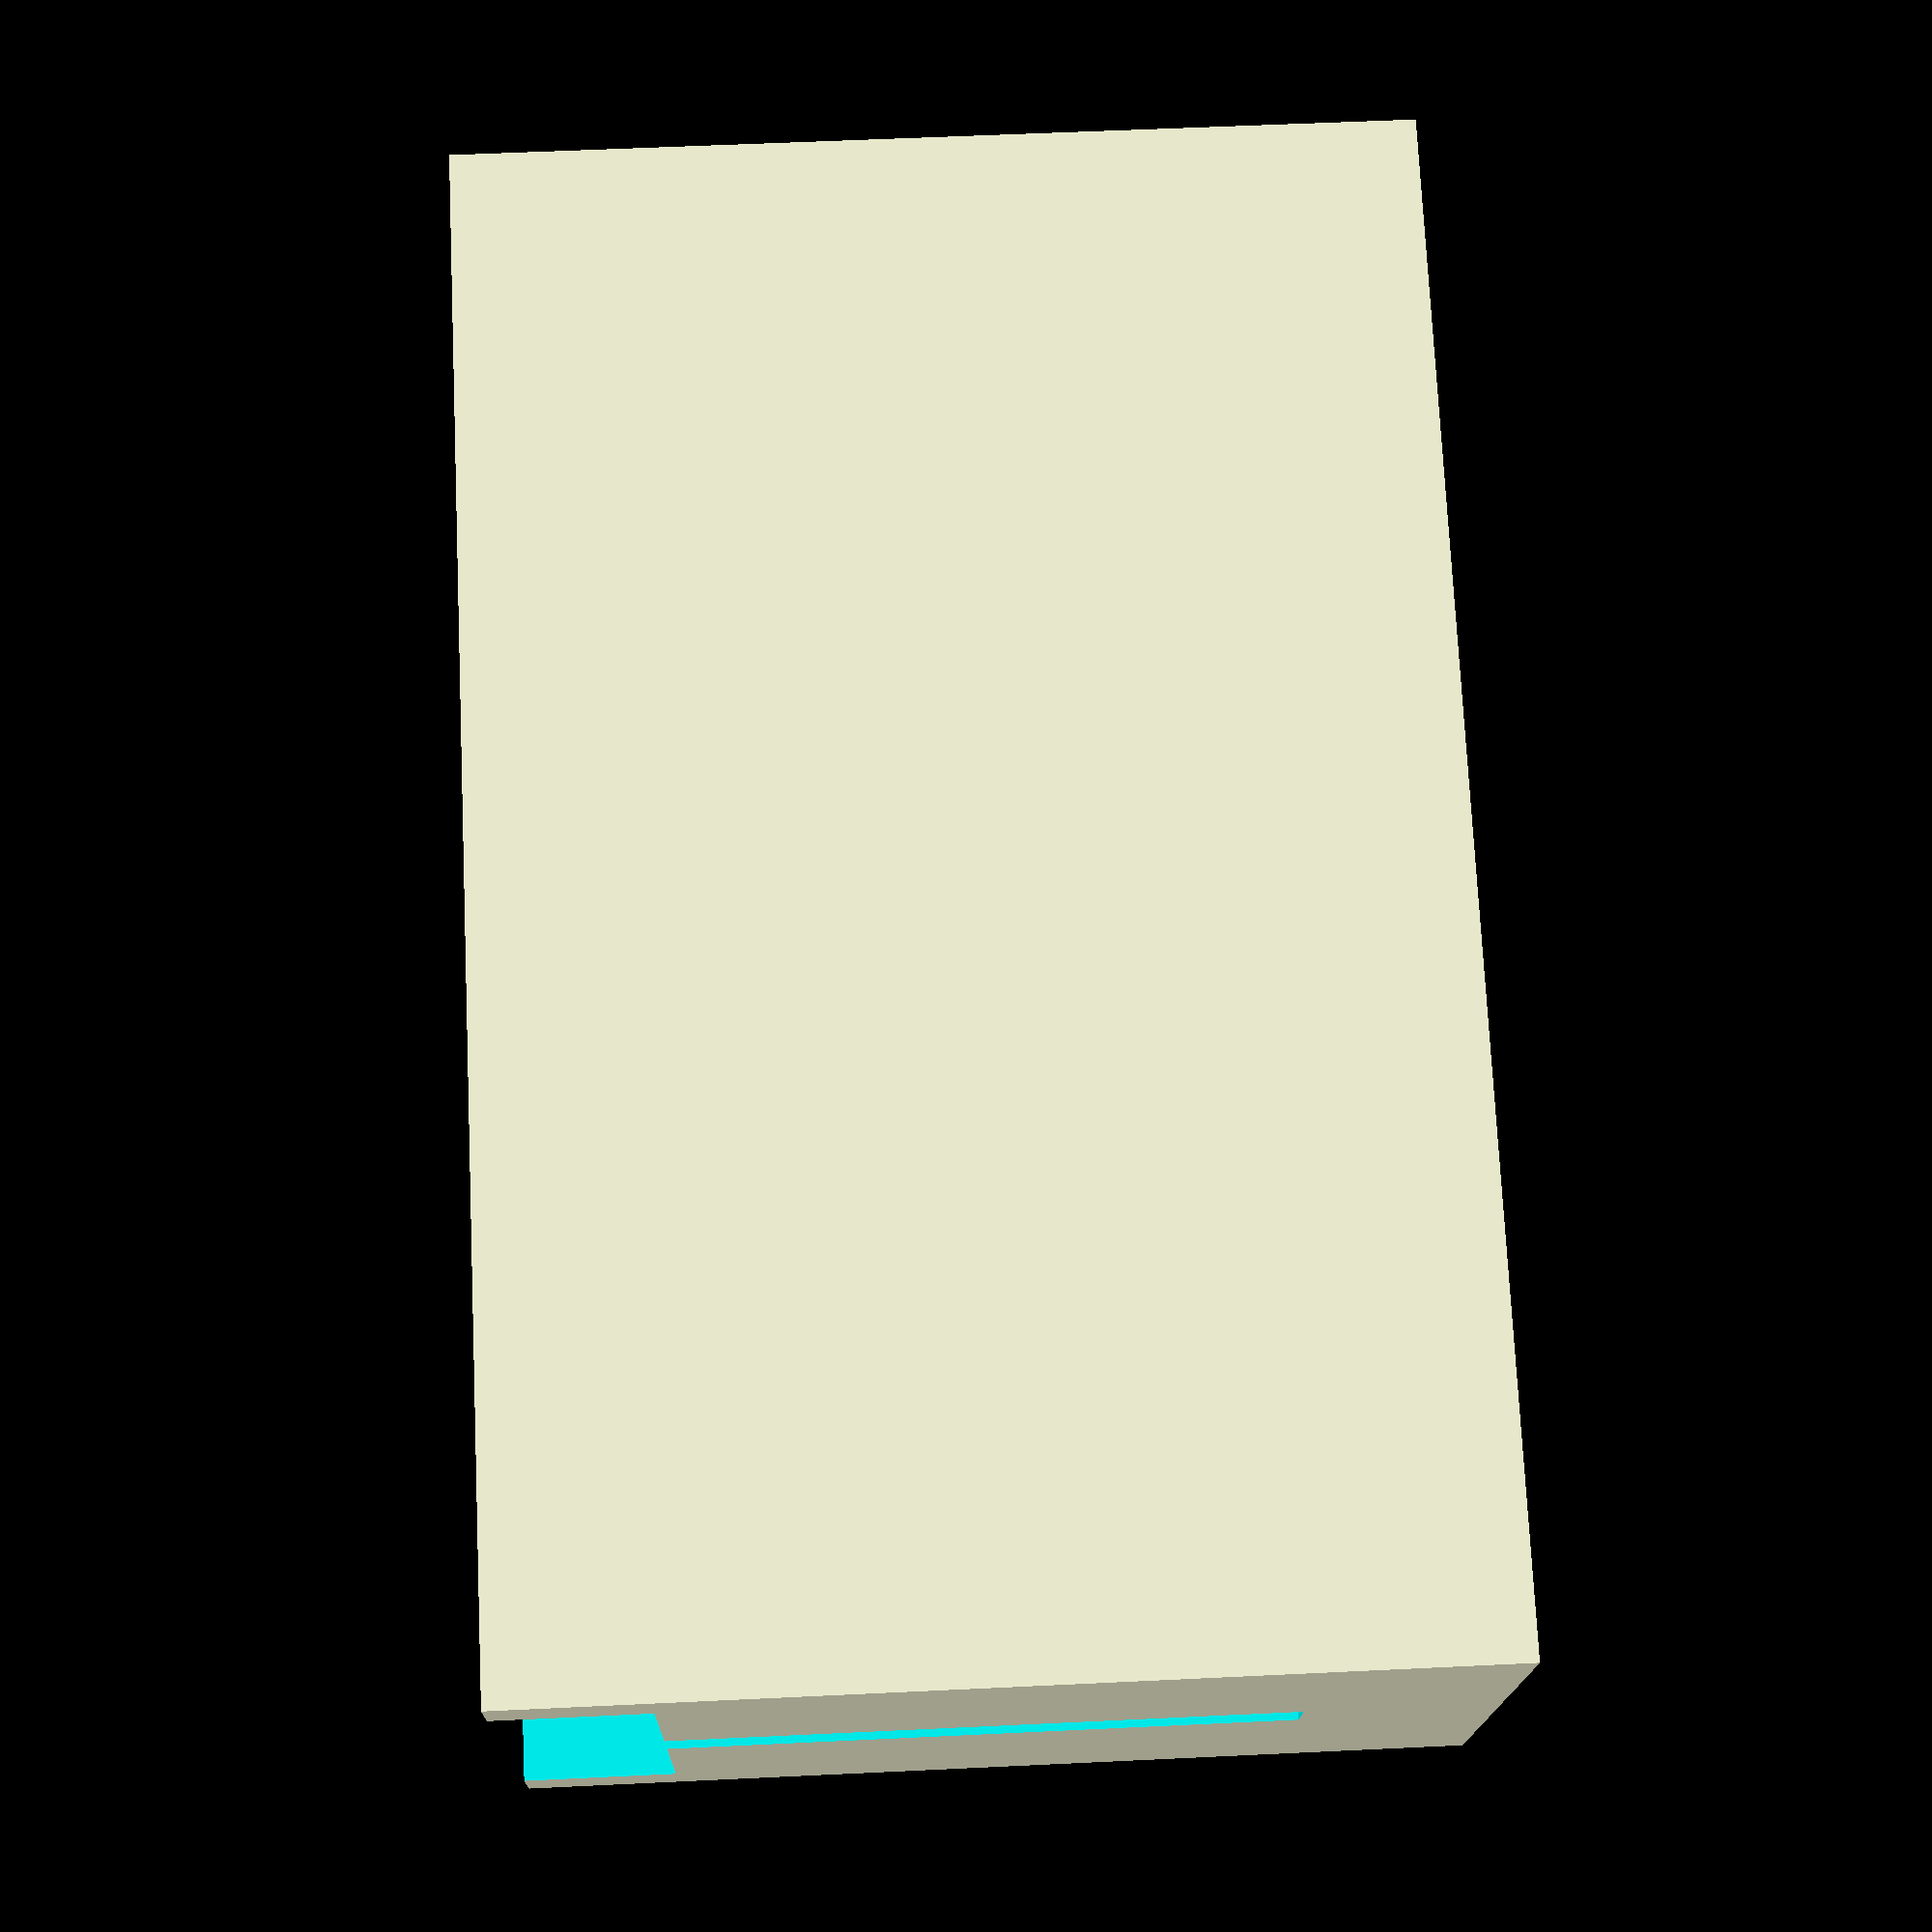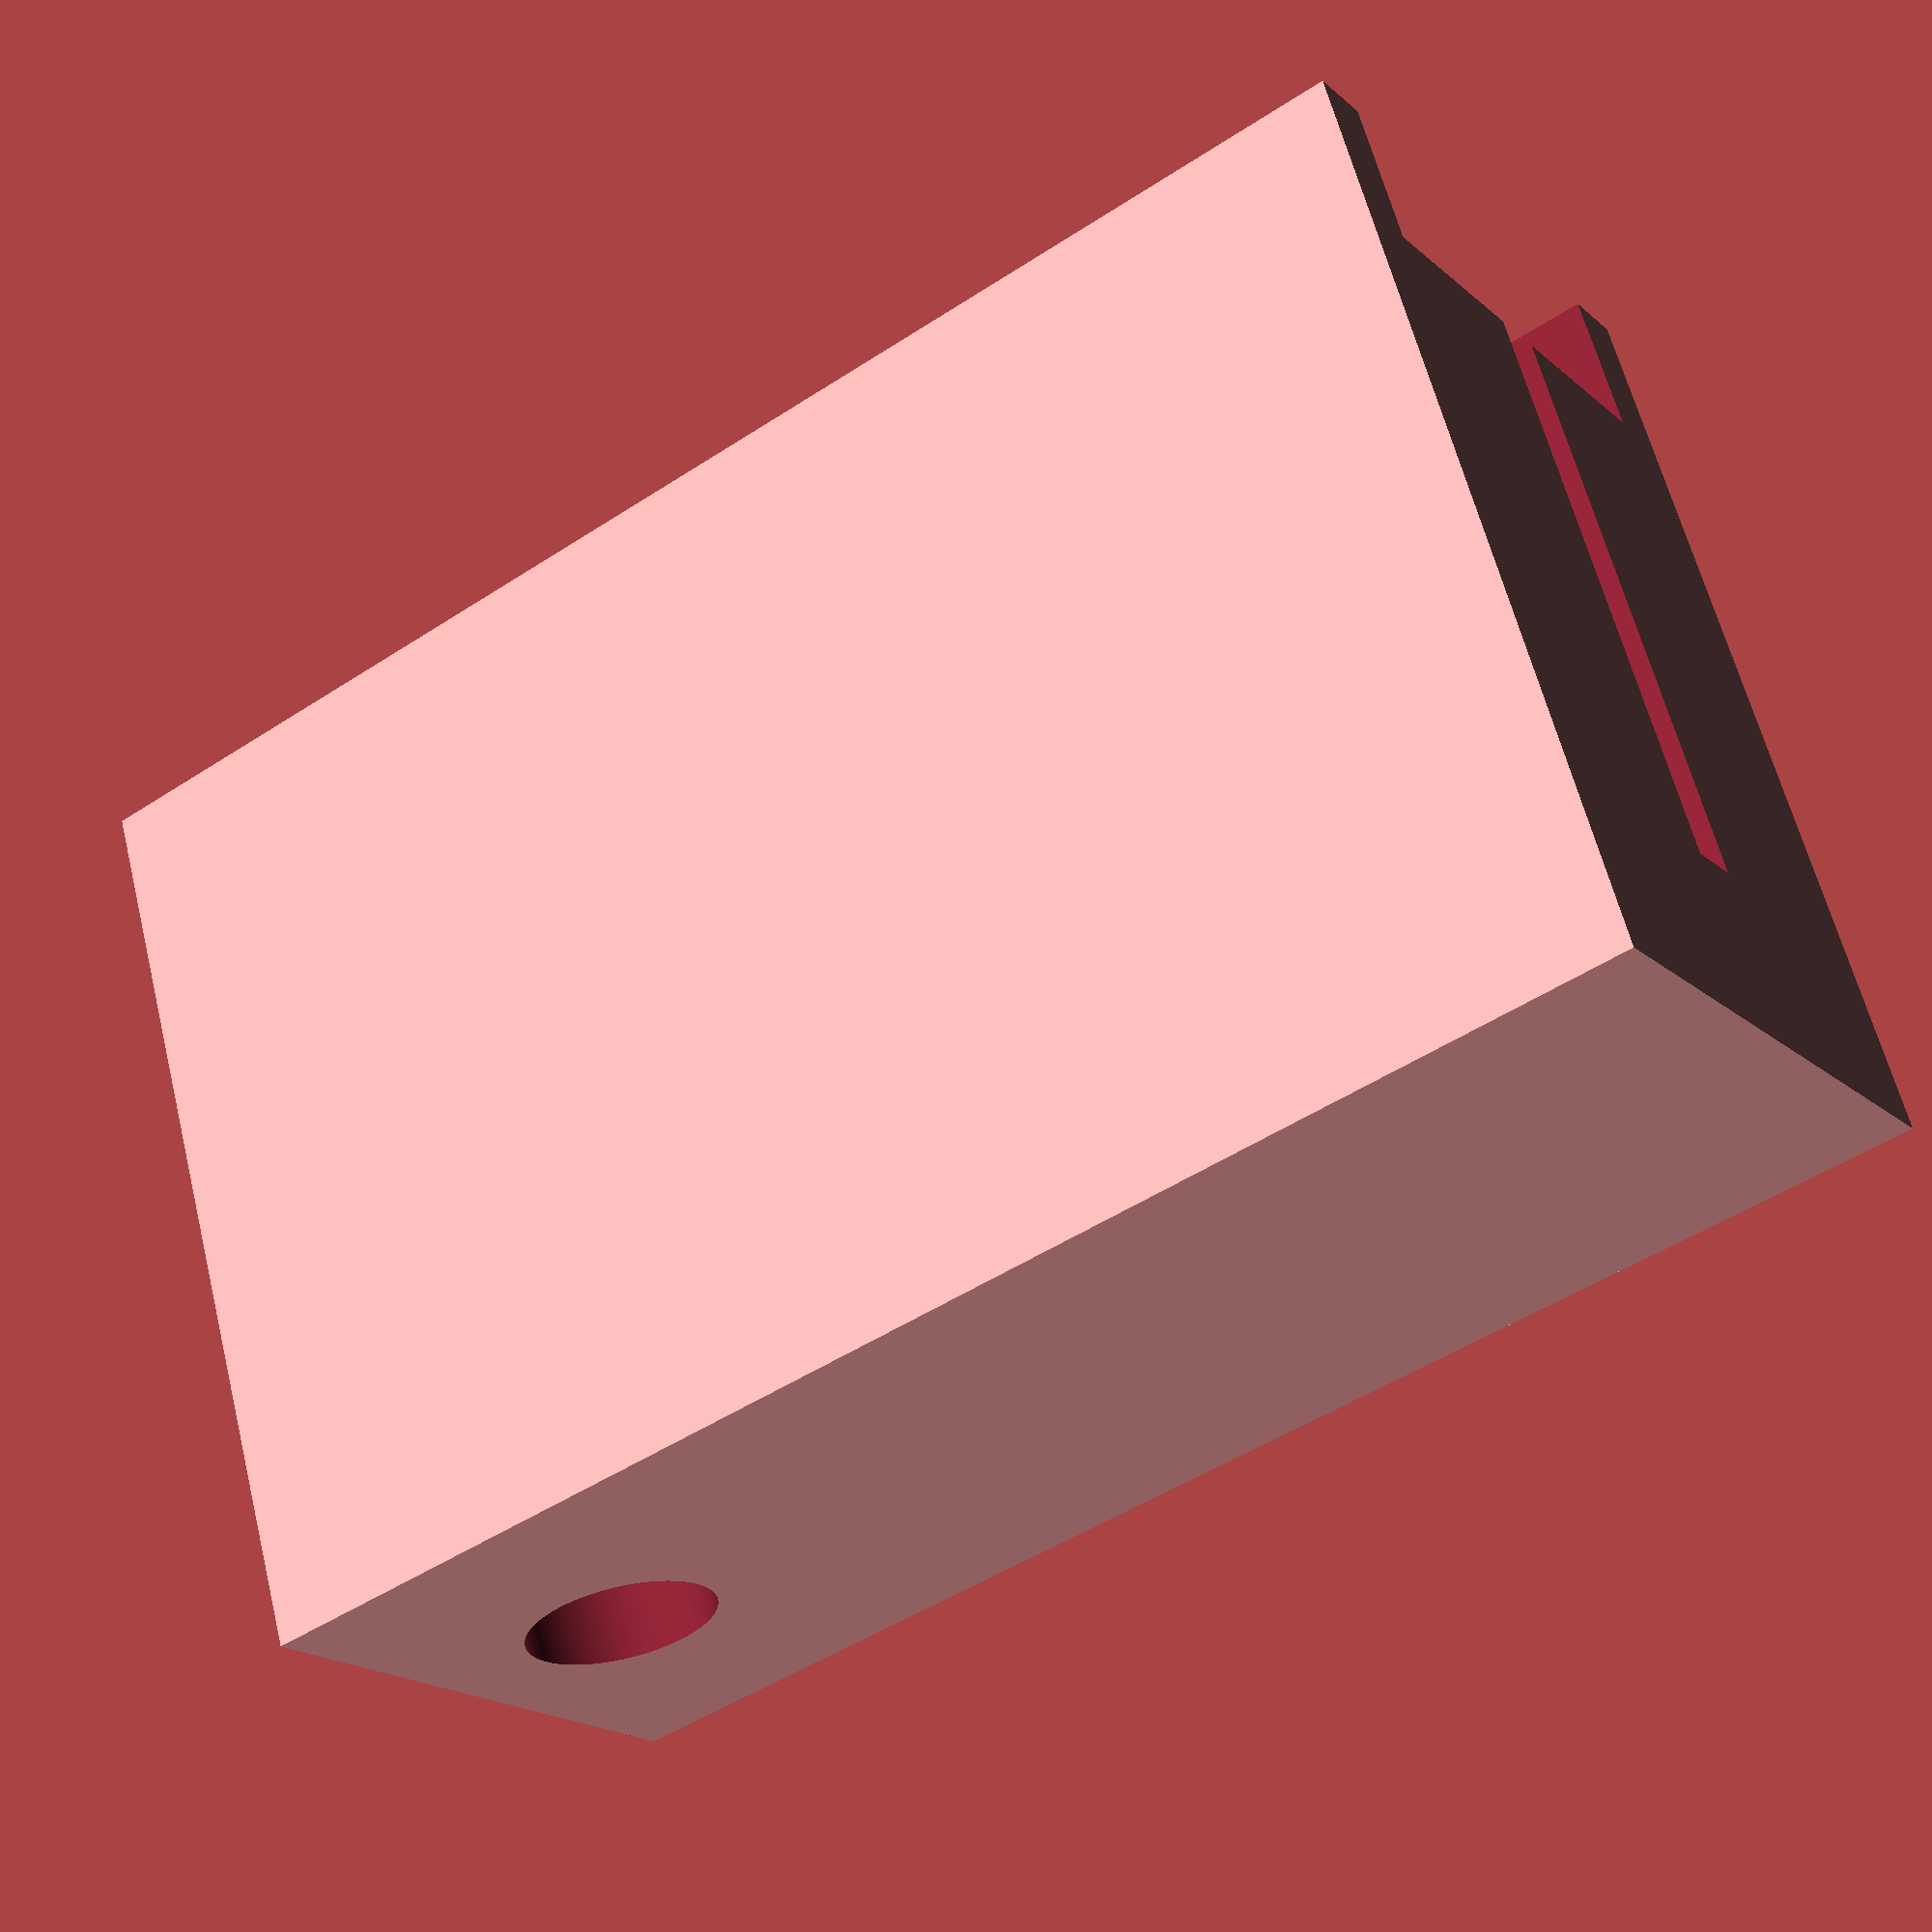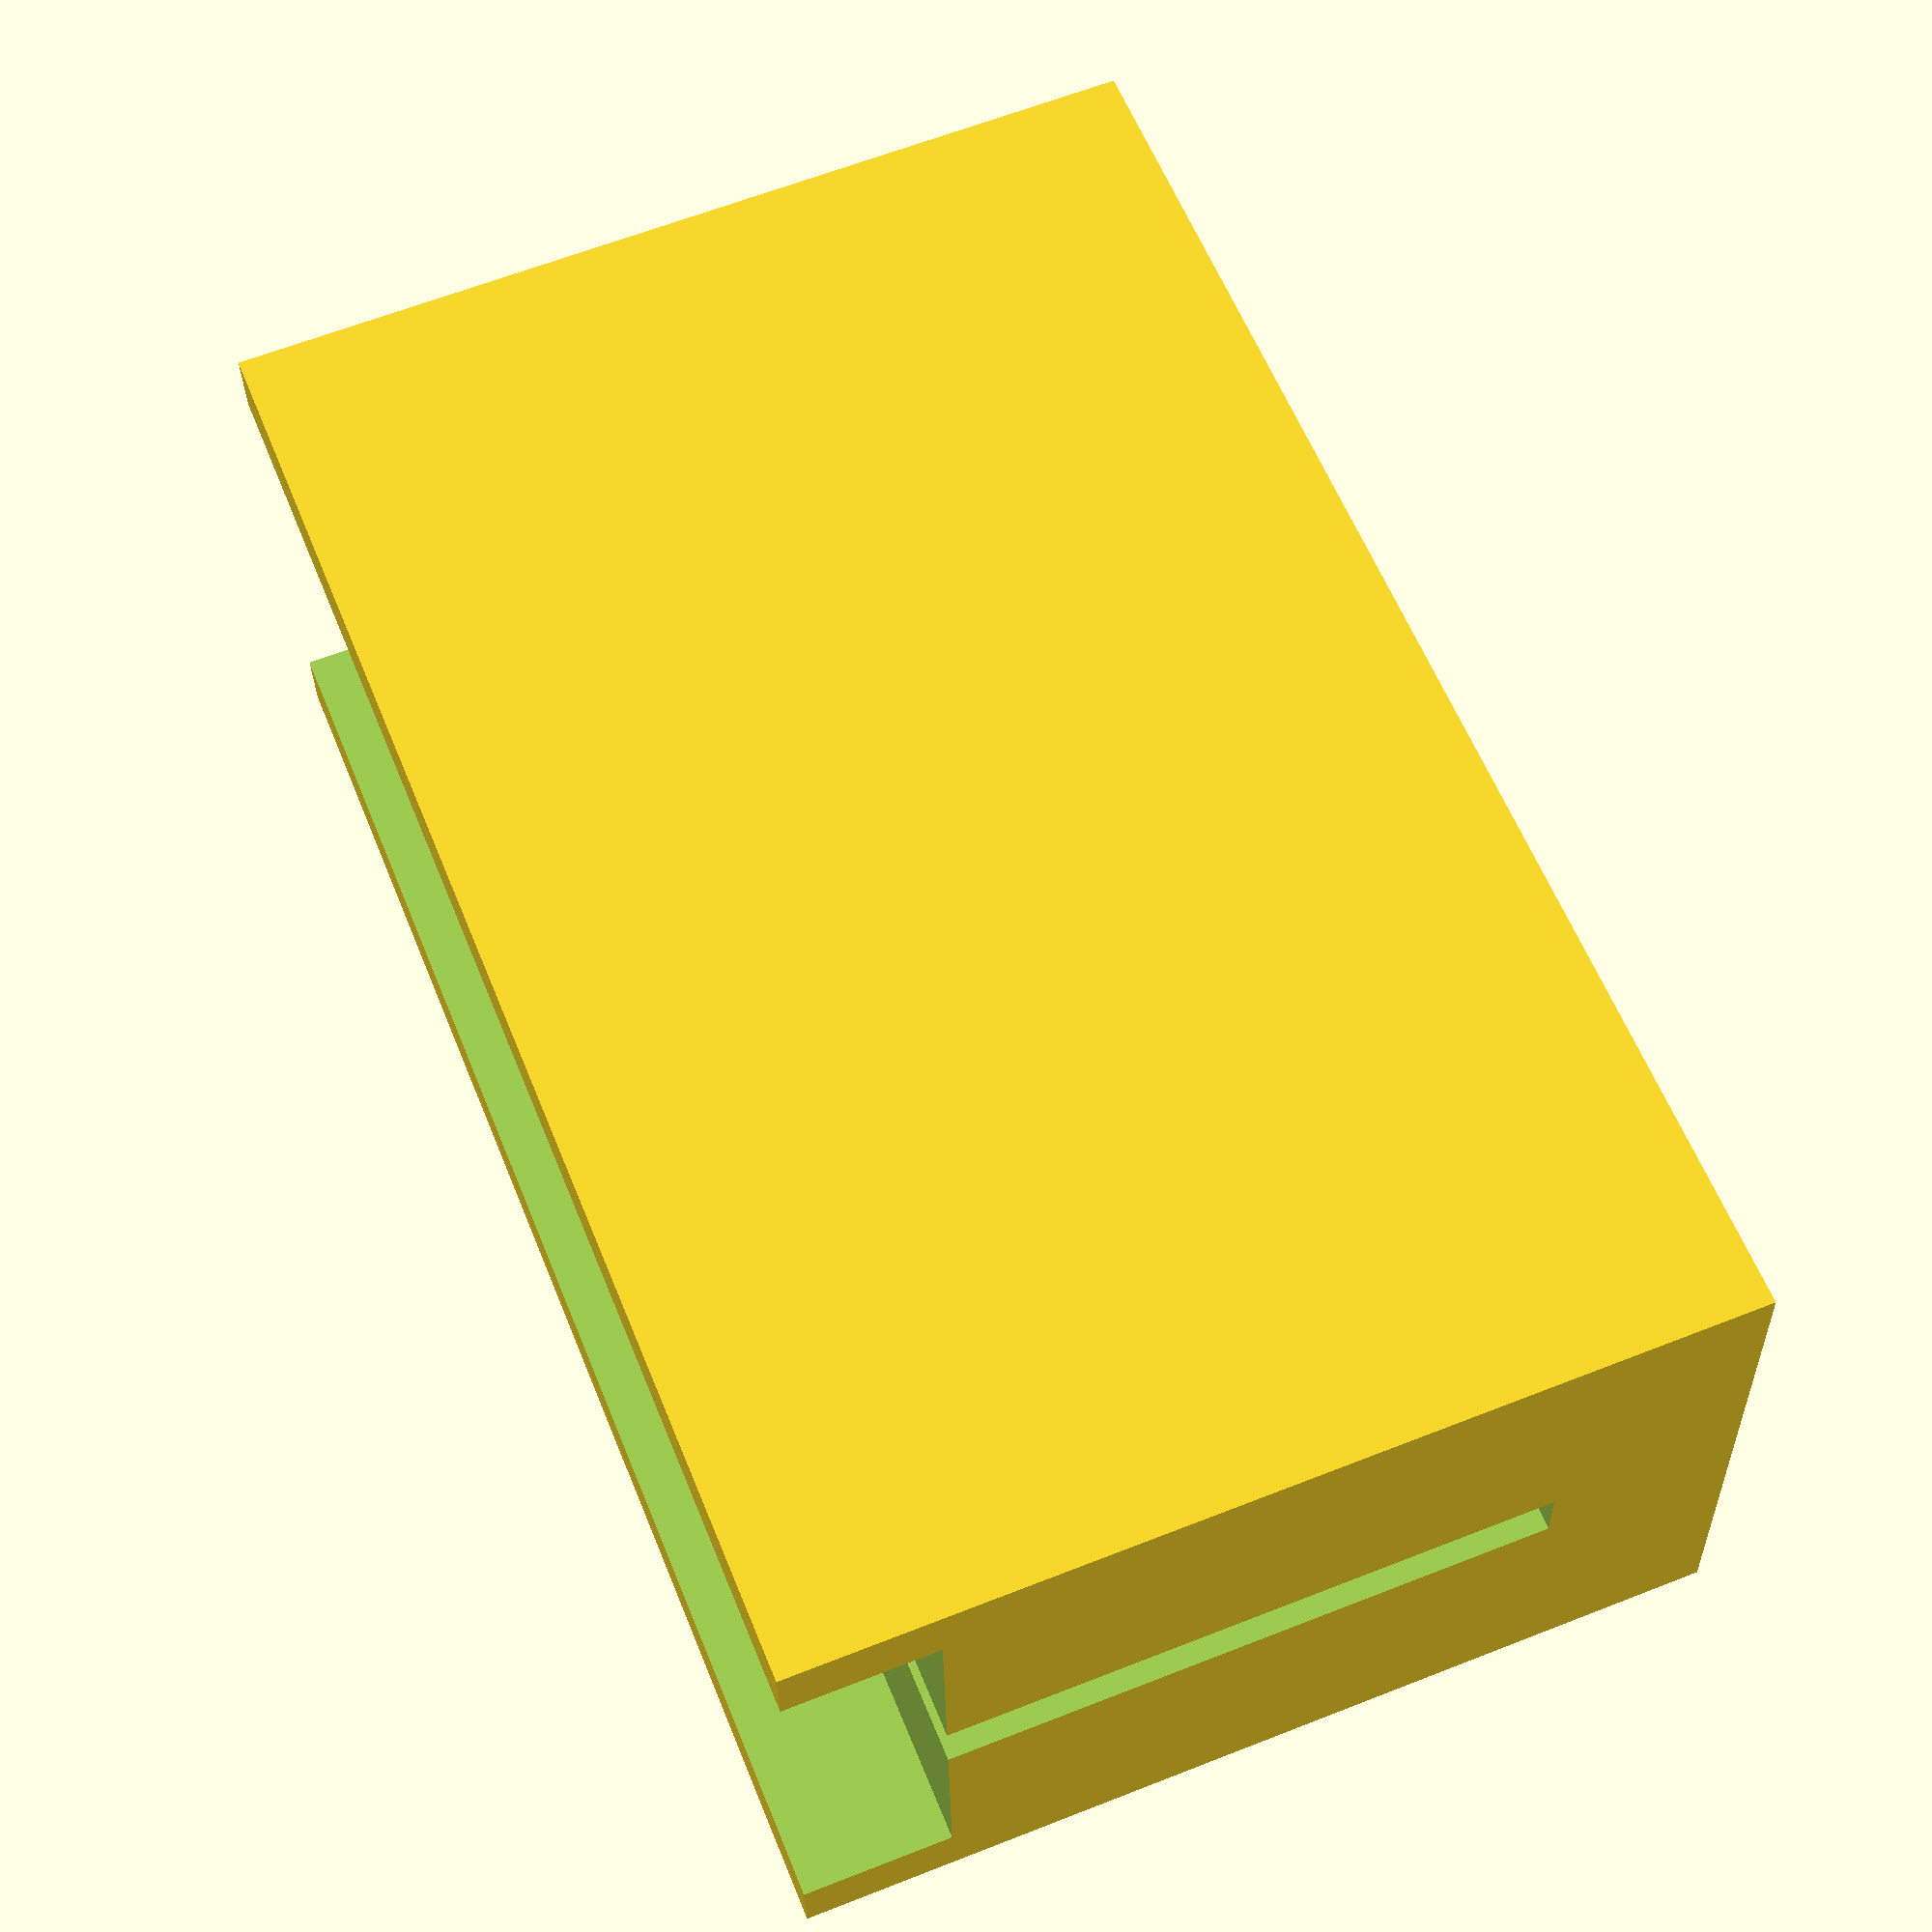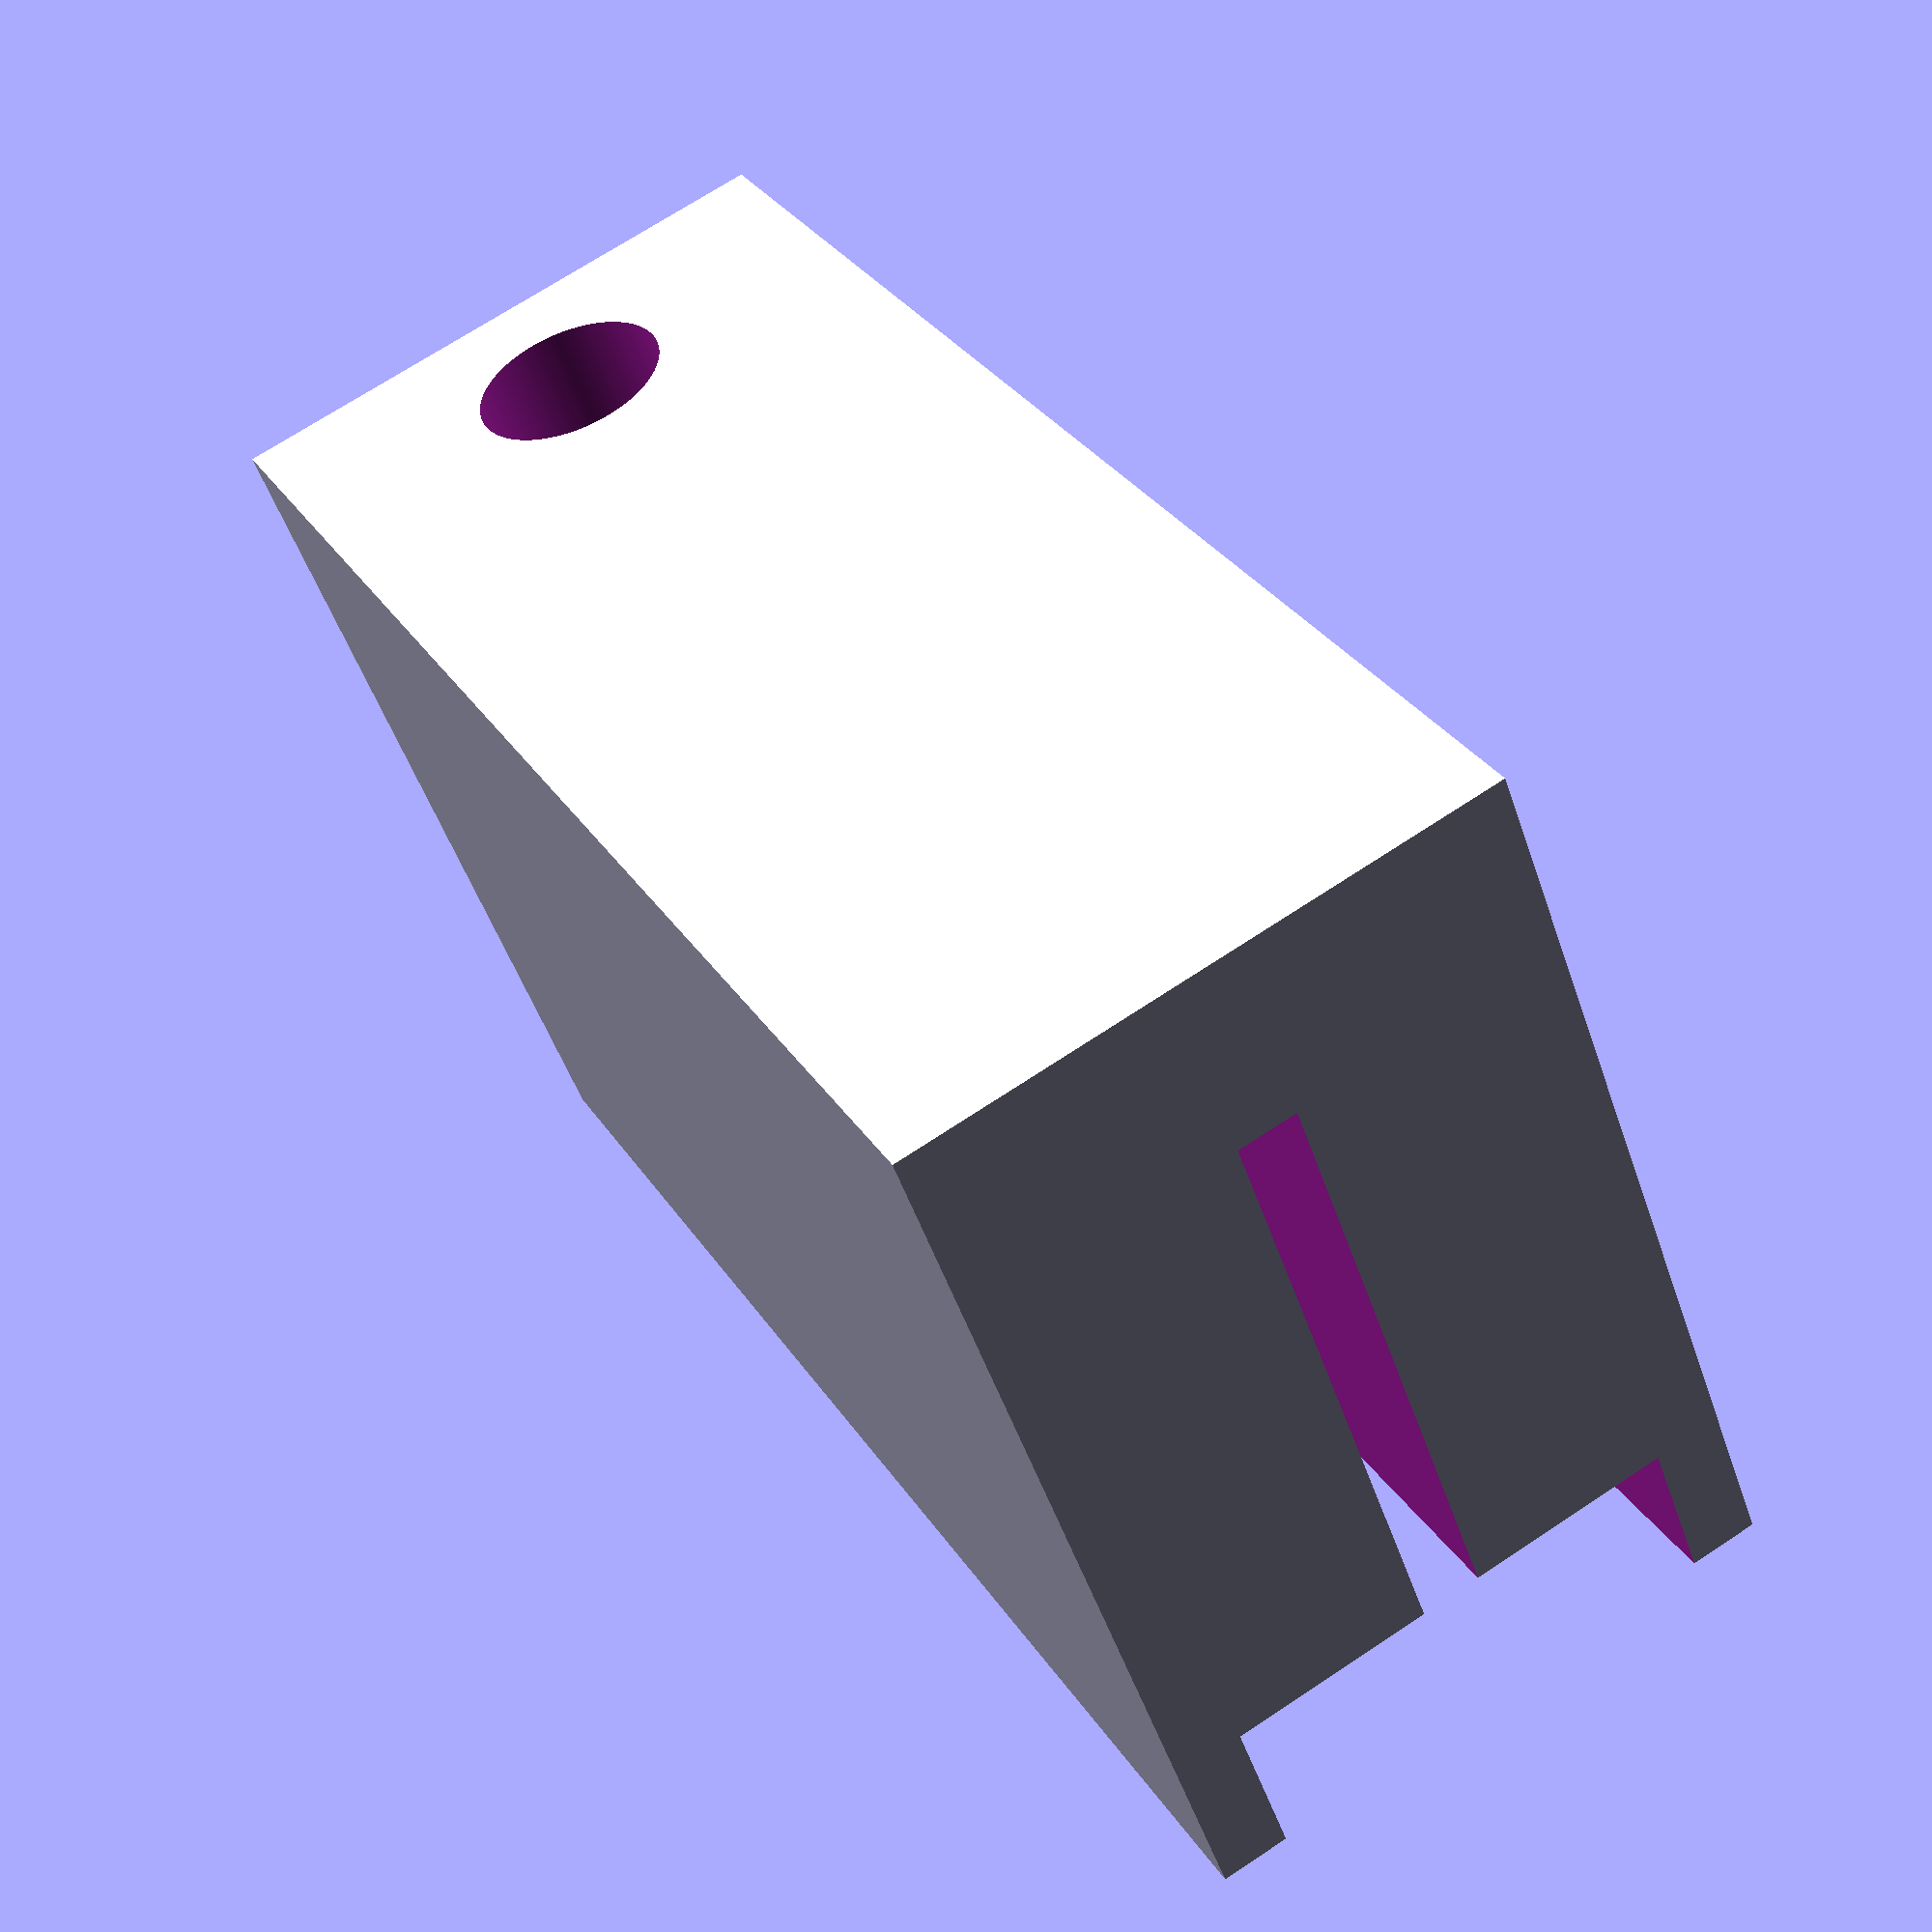
<openscad>
$fa = 2;
$fs = 0.1;

difference(){
    cube([16, 40, 25]);
    translate([1.8,-1,-0.01])cube([12.4,100,4]);
    translate([8,5,-0.01])cylinder(r=2.5+0.1,h=100,center=true);
    
    translate([8,15+20,20-20])cube([1.6, 40, 40], center=true);
}
</openscad>
<views>
elev=124.5 azim=71.5 roll=272.9 proj=p view=solid
elev=298.5 azim=56.1 roll=346.0 proj=p view=solid
elev=298.0 azim=272.3 roll=248.1 proj=p view=solid
elev=49.6 azim=151.5 roll=18.4 proj=p view=solid
</views>
